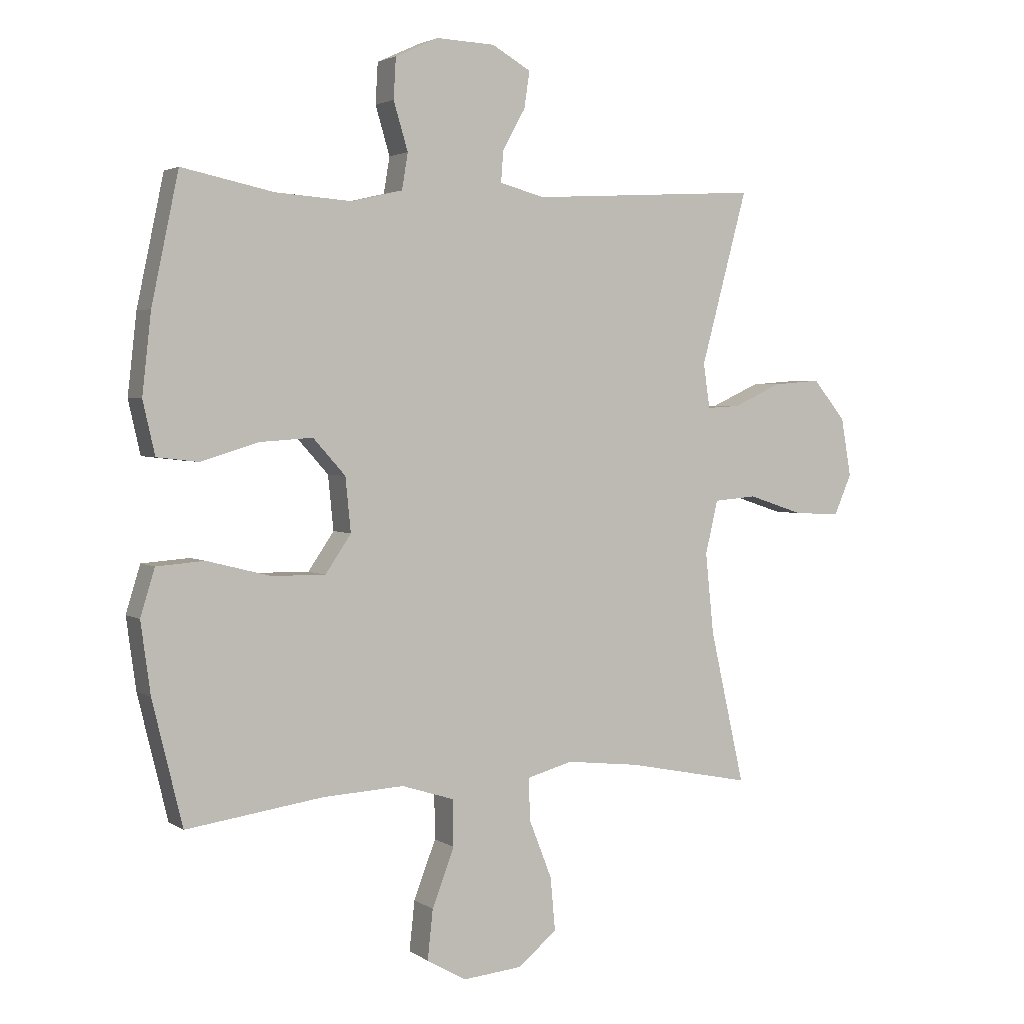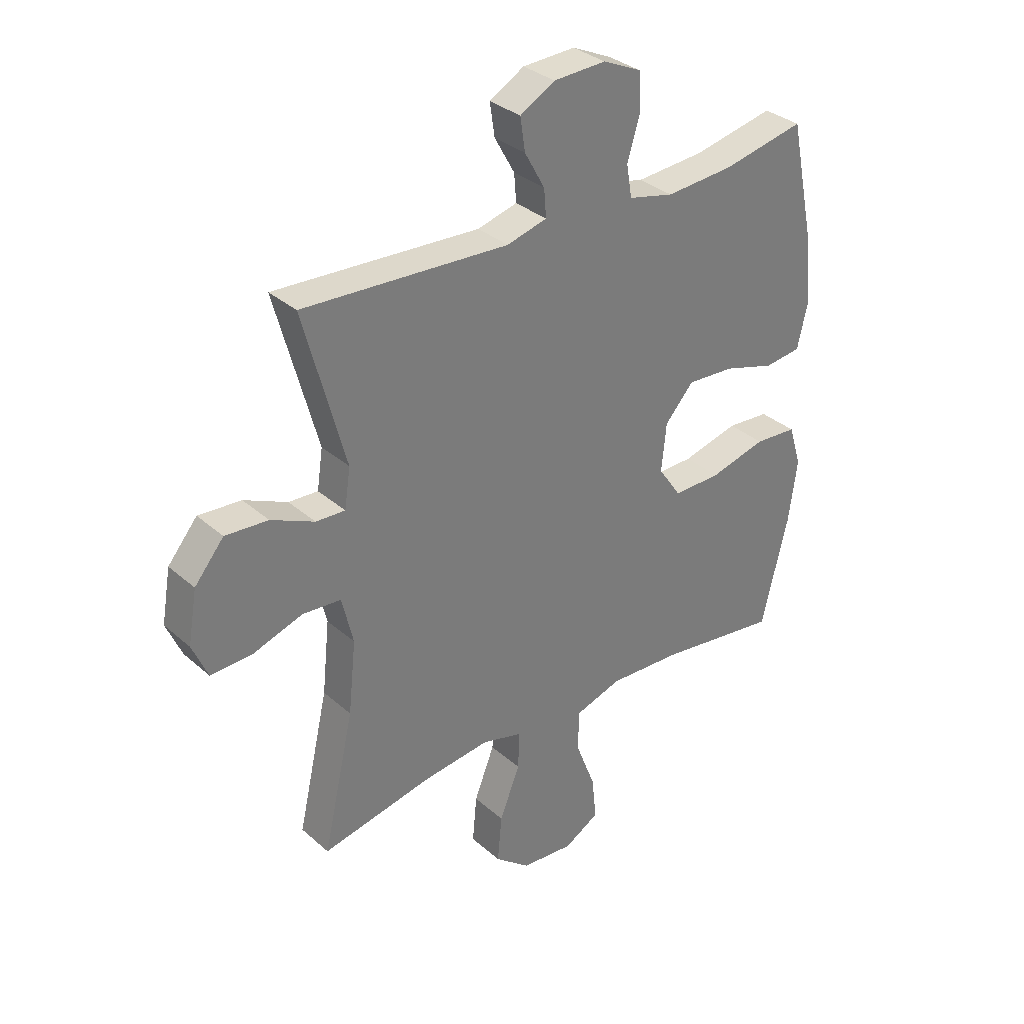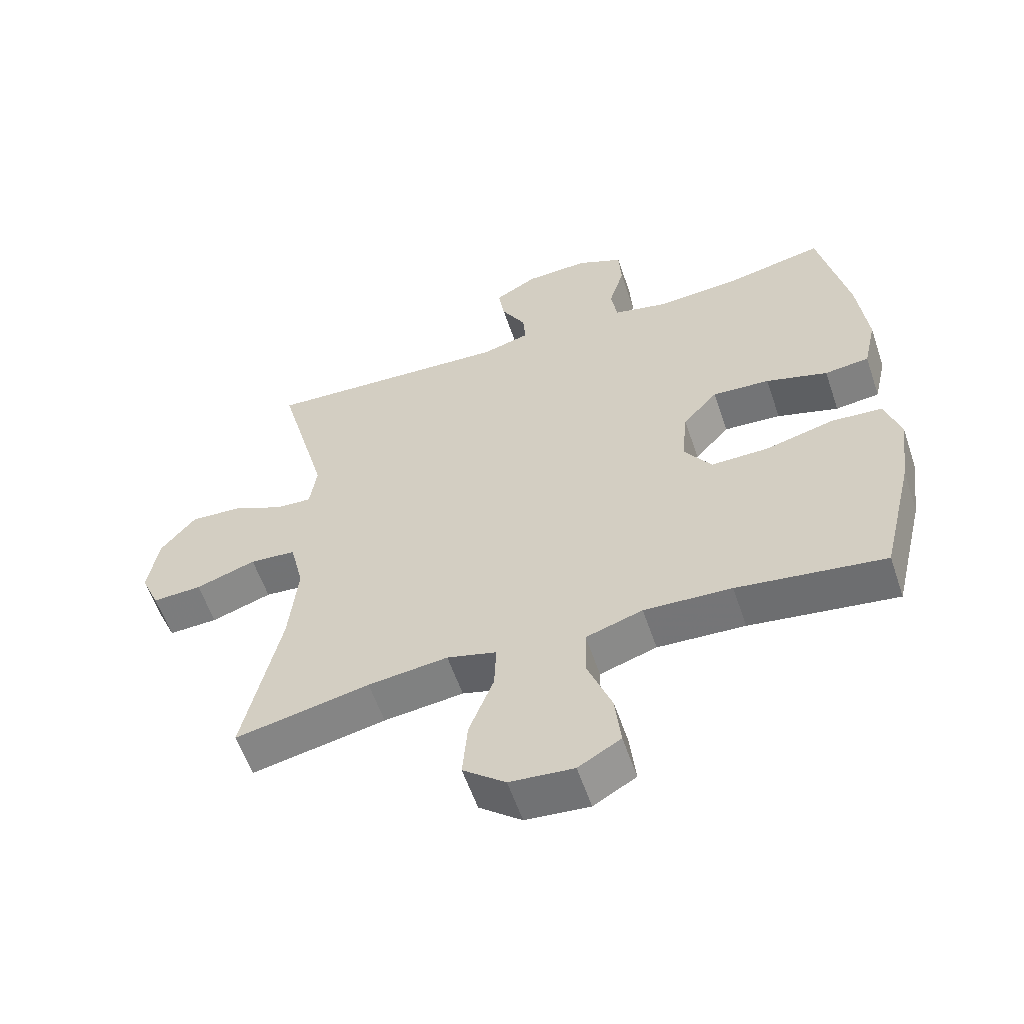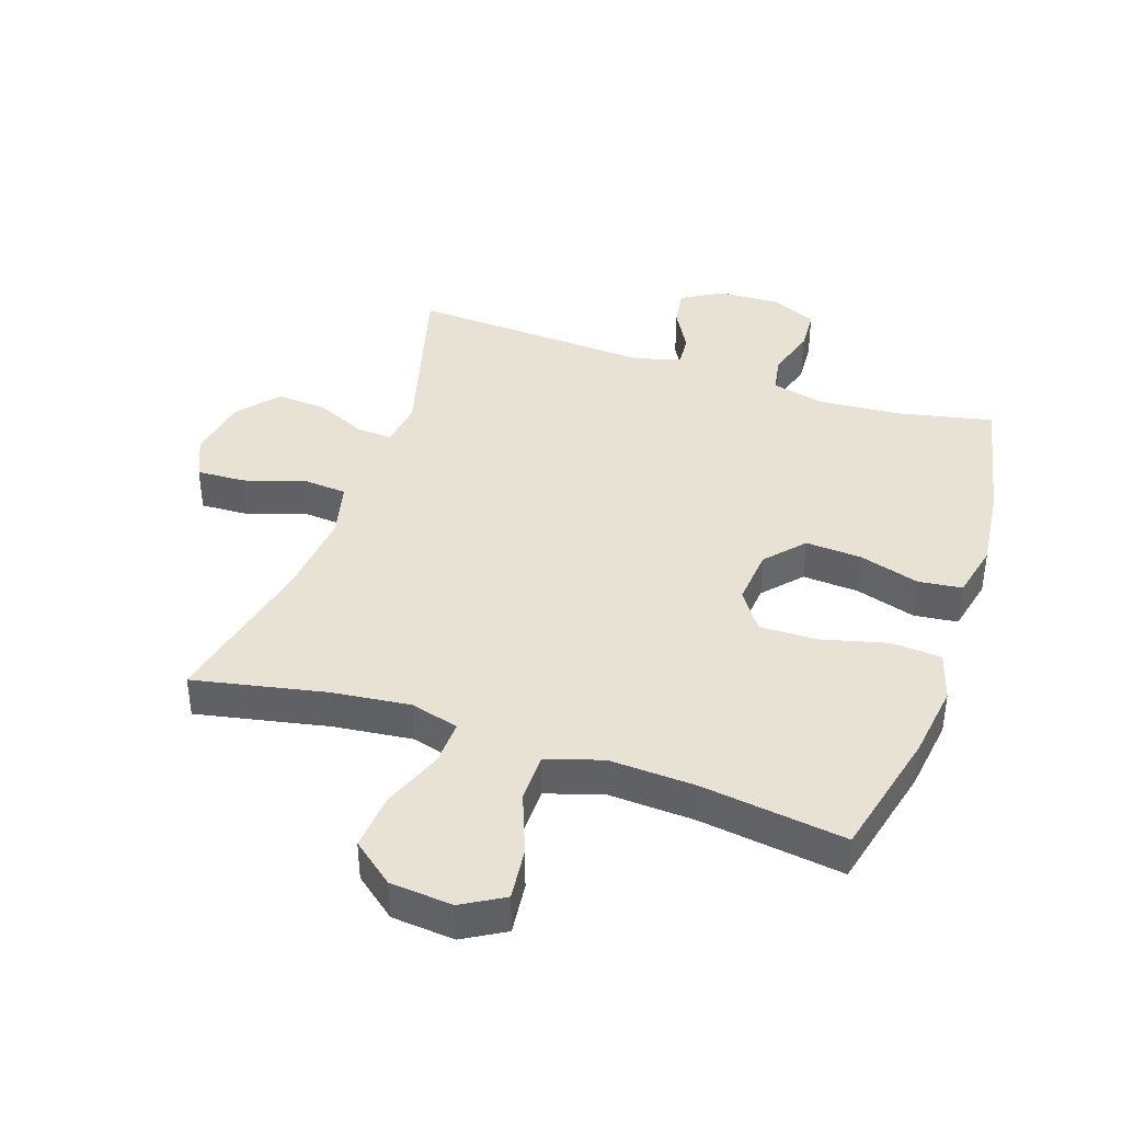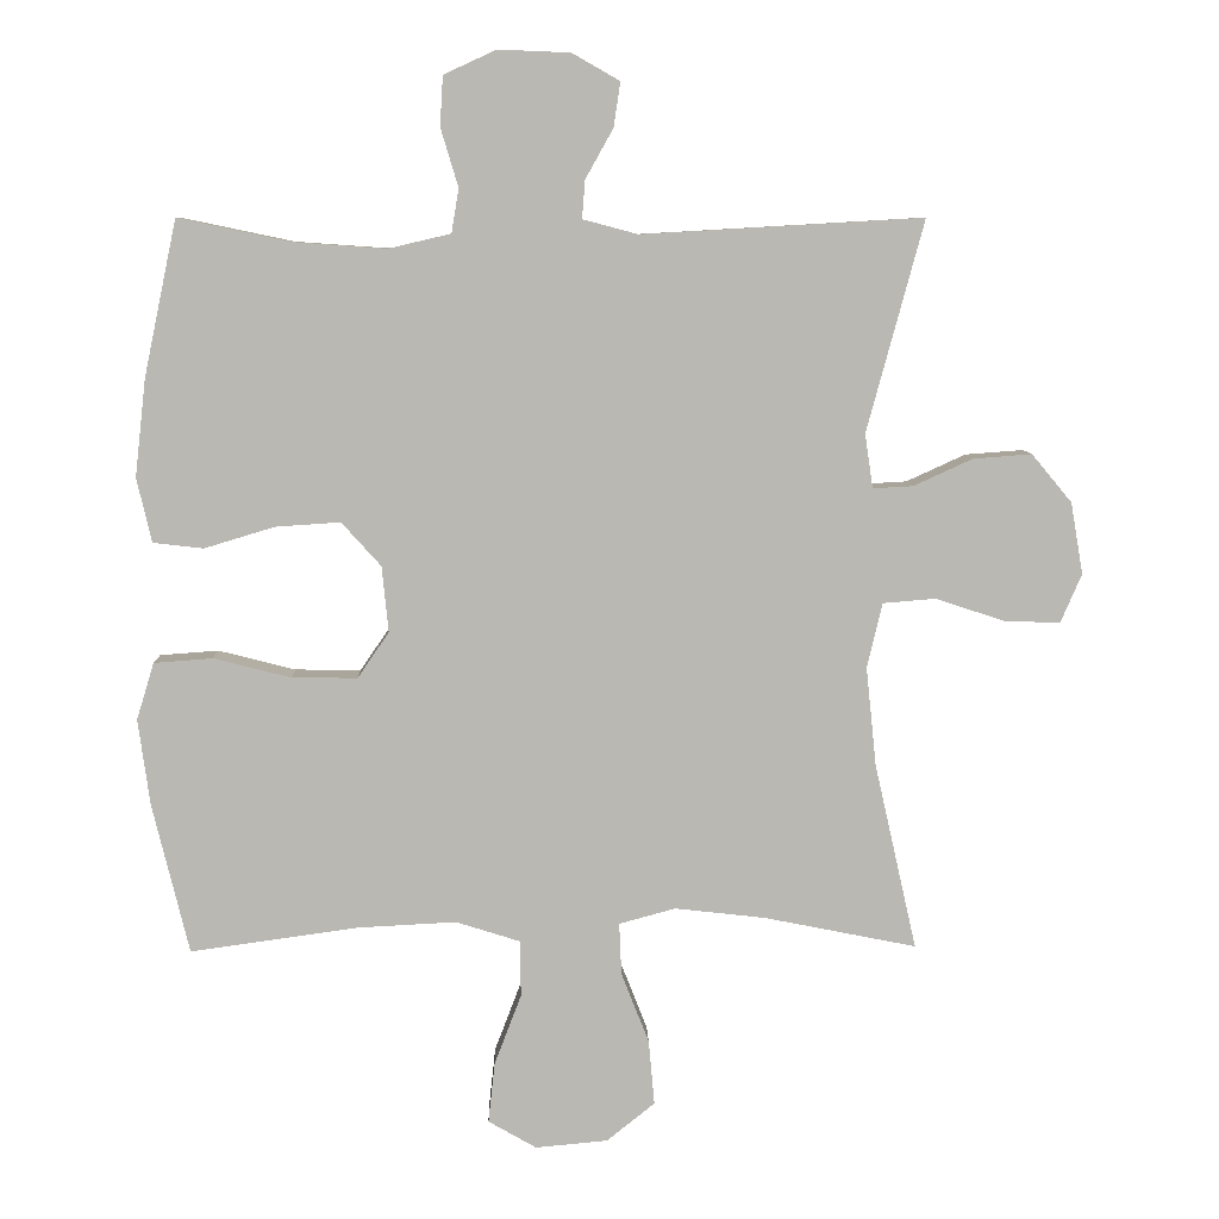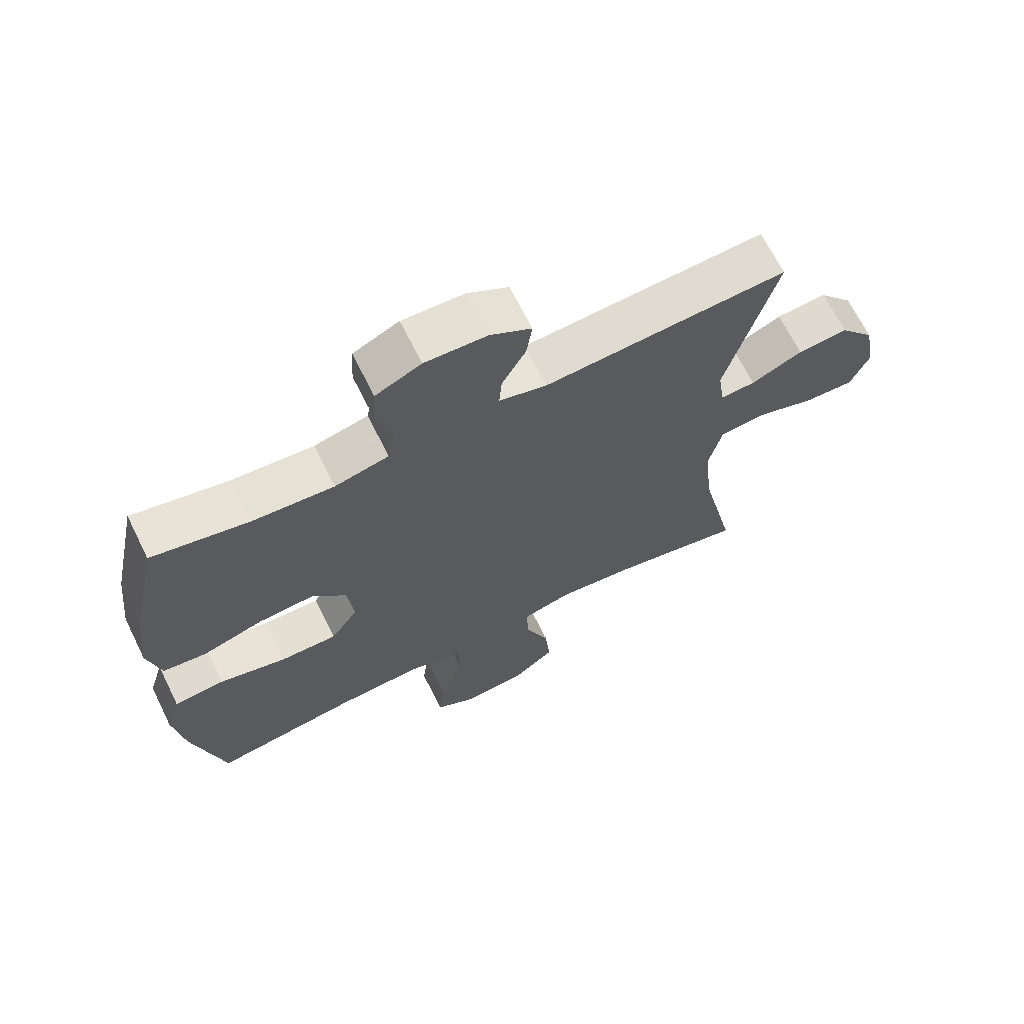
<metadata>
{"format":"obj","ext":"obj","renderer":"f3d","projection":"perspective","resolution":1024,"background":"white","views":[{"elev":2.9,"azim":-27.1,"up":"+Z"},{"elev":33.1,"azim":140.1,"up":"+Z"},{"elev":-57.8,"azim":-161.3,"up":"+Z"},{"elev":40.6,"azim":-161.4,"up":"+Y"},{"elev":7.8,"azim":-1.6,"up":"+Z"},{"elev":67.6,"azim":-26.4,"up":"+Z"}]}
</metadata>
<code>
v -0.5 0.07 -0.5
v -0.55 0.07 -0.294
v -0.566 0.07 -0.176
v -0.542 0.07 -0.098
v -0.462 0.07 -0.092
v -0.356 0.07 -0.119
v -0.266 0.07 -0.12
v -0.223 0.07 -0.057
v -0.232 0.07 0.033
v -0.286 0.07 0.093
v -0.375 0.07 0.087
v -0.471 0.07 0.058
v -0.54 0.07 0.066
v -0.56 0.07 0.154
v -0.545 0.07 0.287
v -0.5 0.07 0.5
v -0.347 0.07 0.468
v -0.219 0.07 0.459
v -0.134 0.07 0.479
v -0.124 0.07 0.539
v -0.148 0.07 0.619
v -0.144 0.07 0.687
v -0.072 0.07 0.72
v 0.026 0.07 0.716
v 0.091 0.07 0.679
v 0.082 0.07 0.618
v 0.044 0.07 0.55
v 0.04 0.07 0.498
v 0.115 0.07 0.478
v 0.5 0.07 0.5
v 0.422 0.07 0.211
v 0.433 0.07 0.137
v 0.488 0.07 0.14
v 0.569 0.07 0.177
v 0.649 0.07 0.183
v 0.704 0.07 0.117
v 0.721 0.07 0.019
v 0.692 0.07 -0.048
v 0.615 0.07 -0.045
v 0.521 0.07 -0.014
v 0.449 0.07 -0.02
v 0.428 0.07 -0.109
v 0.442 0.07 -0.244
v 0.5 0.07 -0.5
v 0.291 0.07 -0.458
v 0.167 0.07 -0.444
v 0.09 0.07 -0.465
v 0.093 0.07 -0.536
v 0.131 0.07 -0.633
v 0.139 0.07 -0.722
v 0.073 0.07 -0.775
v -0.026 0.07 -0.784
v -0.092 0.07 -0.746
v -0.083 0.07 -0.663
v -0.046 0.07 -0.566
v -0.047 0.07 -0.489
v -0.135 0.07 -0.461
v -0.271 0.07 -0.468
v -0.5 0 -0.5
v -0.55 0 -0.294
v -0.566 0 -0.176
v -0.542 0 -0.098
v -0.462 0 -0.092
v -0.356 0 -0.119
v -0.266 0 -0.12
v -0.223 0 -0.057
v -0.232 0 0.033
v -0.286 0 0.093
v -0.375 0 0.087
v -0.471 0 0.058
v -0.54 0 0.066
v -0.56 0 0.154
v -0.545 0 0.287
v -0.5 0 0.5
v -0.347 0 0.468
v -0.219 0 0.459
v -0.134 0 0.479
v -0.124 0 0.539
v -0.148 0 0.619
v -0.144 0 0.687
v -0.072 0 0.72
v 0.026 0 0.716
v 0.091 0 0.679
v 0.082 0 0.618
v 0.044 0 0.55
v 0.04 0 0.498
v 0.115 0 0.478
v 0.5 0 0.5
v 0.422 0 0.211
v 0.433 0 0.137
v 0.488 0 0.14
v 0.569 0 0.177
v 0.649 0 0.183
v 0.704 0 0.117
v 0.721 0 0.019
v 0.692 0 -0.048
v 0.615 0 -0.045
v 0.521 0 -0.014
v 0.449 0 -0.02
v 0.428 0 -0.109
v 0.442 0 -0.244
v 0.5 0 -0.5
v 0.291 0 -0.458
v 0.167 0 -0.444
v 0.09 0 -0.465
v 0.093 0 -0.536
v 0.131 0 -0.633
v 0.139 0 -0.722
v 0.073 0 -0.775
v -0.026 0 -0.784
v -0.092 0 -0.746
v -0.083 0 -0.663
v -0.046 0 -0.566
v -0.047 0 -0.489
v -0.135 0 -0.461
v -0.271 0 -0.468
f 52 53 54 55
f 52 55 56
f 51 52 56
f 48 49 50 51
f 47 48 51 56
f 46 47 56 57
f 43 44 45
f 42 43 45 46
f 41 42 46 57
f 37 38 39 40
f 37 40 41
f 36 37 41
f 33 34 35 36
f 32 33 36 41
f 31 32 41 57
f 29 30 31 57
f 24 25 26 27
f 24 27 28
f 23 24 28
f 20 21 22 23
f 19 20 23 28
f 18 19 28 29
f 14 15 16 17
f 14 17 18
f 11 12 13 14
f 10 11 14 18
f 9 10 18 29
f 3 4 5 6
f 3 6 7
f 58 1 2 3
f 58 3 7
f 57 58 7 8
f 8 9 29 57
f 113 112 111 110
f 114 113 110
f 114 110 109
f 109 108 107 106
f 114 109 106 105
f 115 114 105 104
f 103 102 101
f 104 103 101 100
f 115 104 100 99
f 98 97 96 95
f 99 98 95
f 99 95 94
f 94 93 92 91
f 99 94 91 90
f 115 99 90 89
f 115 89 88 87
f 85 84 83 82
f 86 85 82
f 86 82 81
f 81 80 79 78
f 86 81 78 77
f 87 86 77 76
f 75 74 73 72
f 76 75 72
f 72 71 70 69
f 76 72 69 68
f 87 76 68 67
f 64 63 62 61
f 65 64 61
f 61 60 59 116
f 65 61 116
f 66 65 116 115
f 115 87 67 66
f 1 59 60 2
f 2 60 61 3
f 3 61 62 4
f 4 62 63 5
f 5 63 64 6
f 6 64 65 7
f 7 65 66 8
f 8 66 67 9
f 9 67 68 10
f 10 68 69 11
f 11 69 70 12
f 12 70 71 13
f 13 71 72 14
f 14 72 73 15
f 15 73 74 16
f 16 74 75 17
f 17 75 76 18
f 18 76 77 19
f 19 77 78 20
f 20 78 79 21
f 21 79 80 22
f 22 80 81 23
f 23 81 82 24
f 24 82 83 25
f 25 83 84 26
f 26 84 85 27
f 27 85 86 28
f 28 86 87 29
f 29 87 88 30
f 30 88 89 31
f 31 89 90 32
f 32 90 91 33
f 33 91 92 34
f 34 92 93 35
f 35 93 94 36
f 36 94 95 37
f 37 95 96 38
f 38 96 97 39
f 39 97 98 40
f 40 98 99 41
f 41 99 100 42
f 42 100 101 43
f 43 101 102 44
f 44 102 103 45
f 45 103 104 46
f 46 104 105 47
f 47 105 106 48
f 48 106 107 49
f 49 107 108 50
f 50 108 109 51
f 51 109 110 52
f 52 110 111 53
f 53 111 112 54
f 54 112 113 55
f 55 113 114 56
f 56 114 115 57
f 57 115 116 58
f 58 116 59 1

</code>
